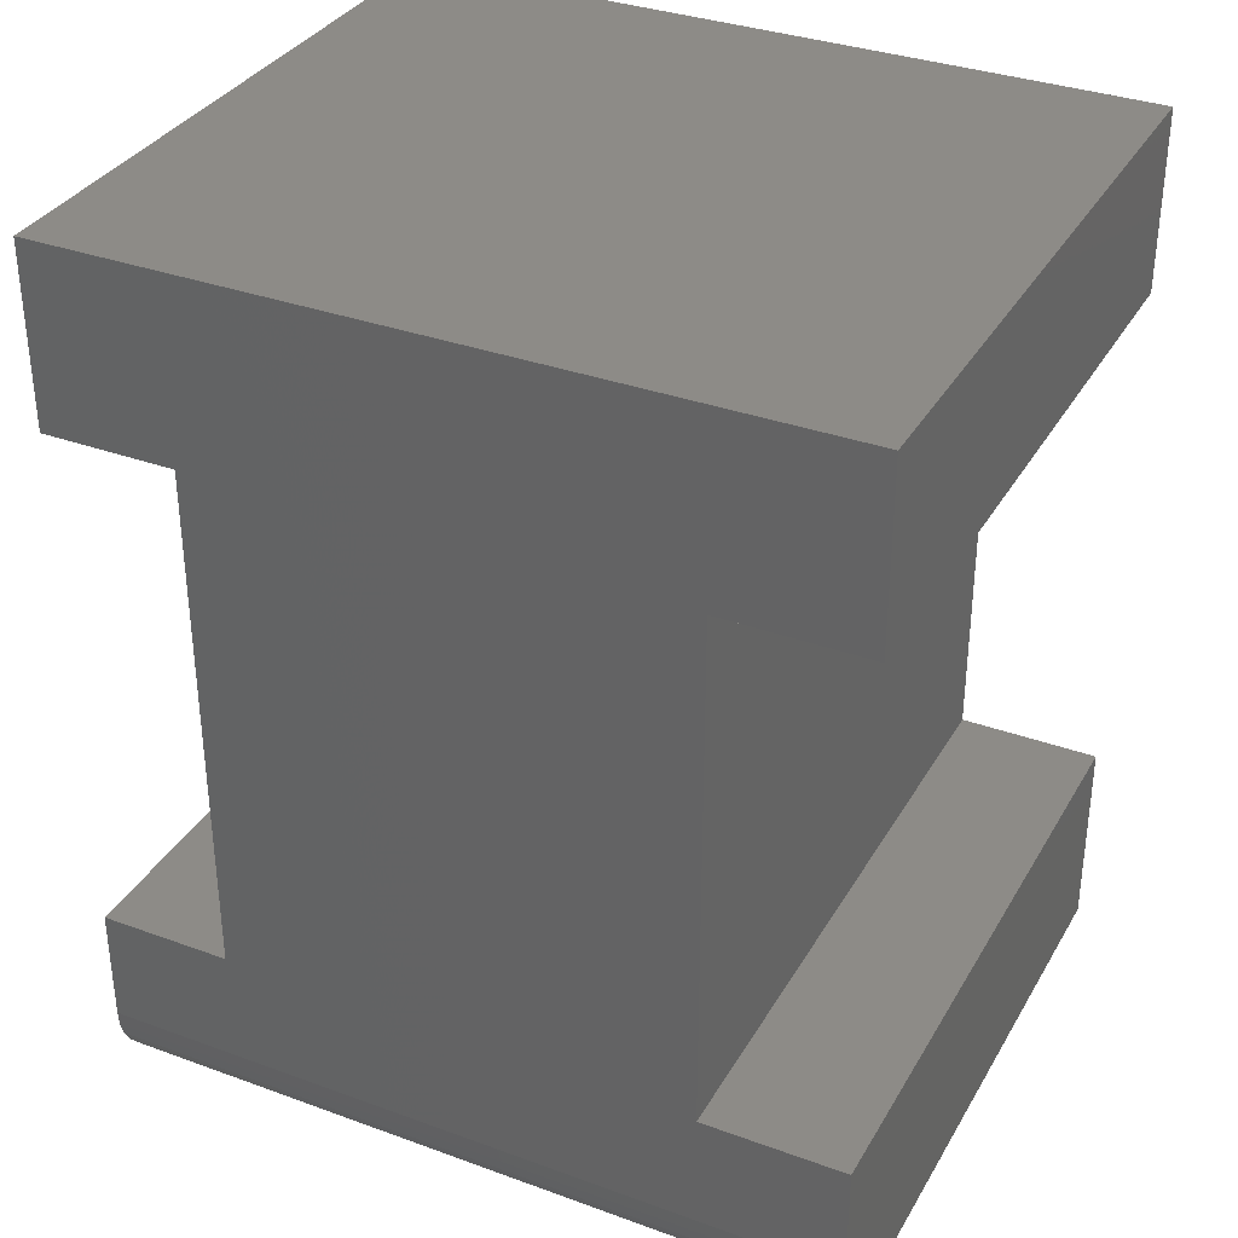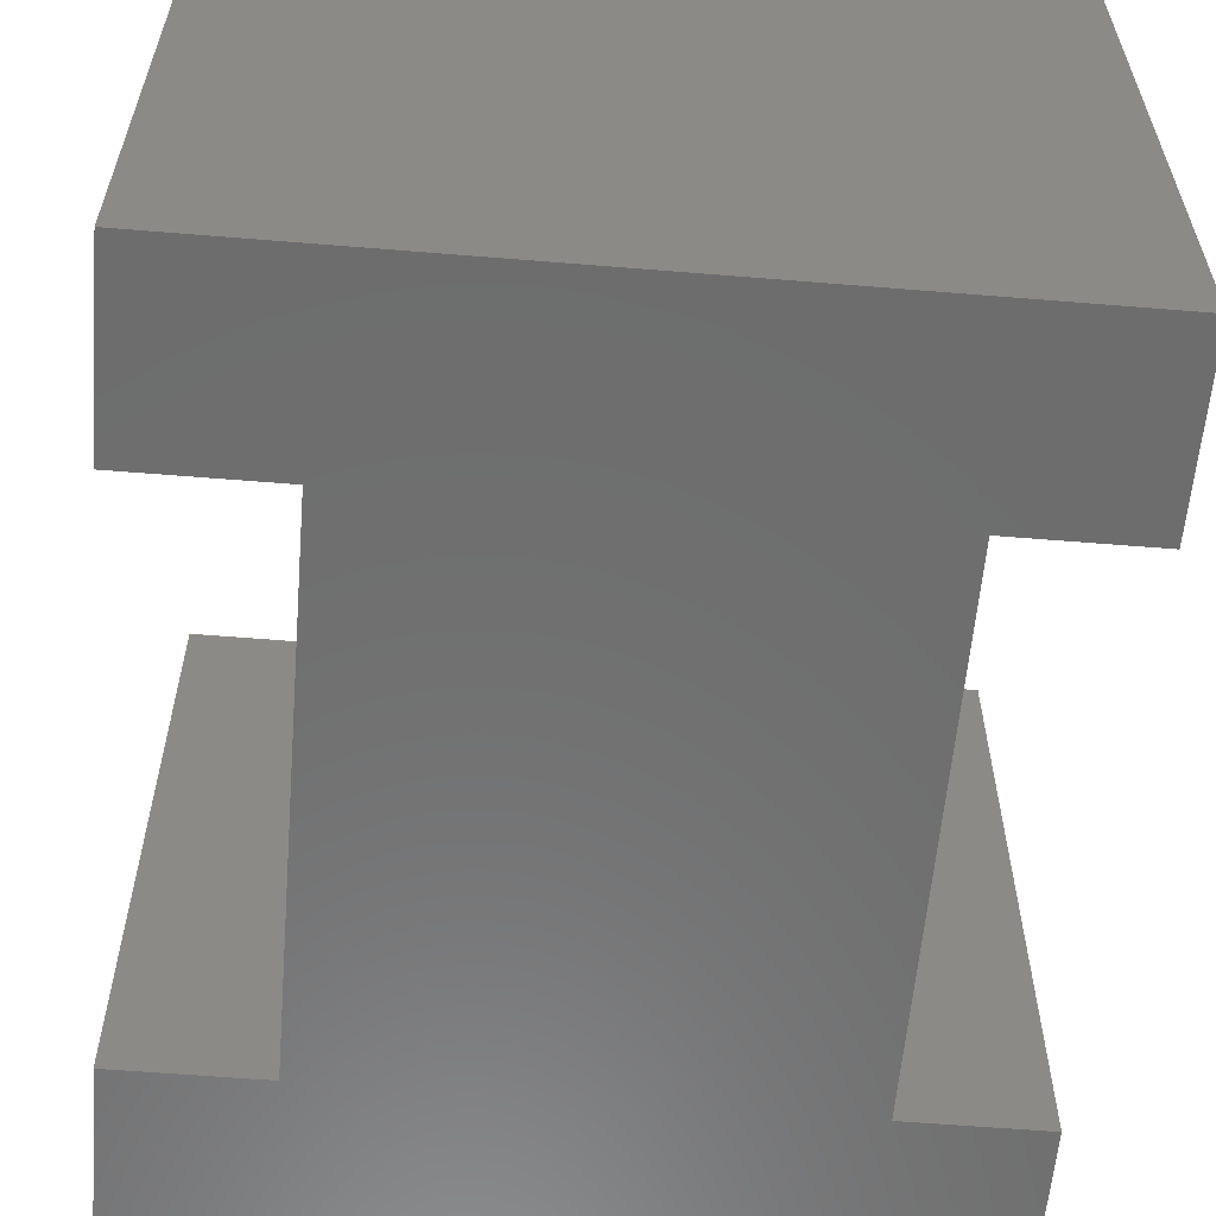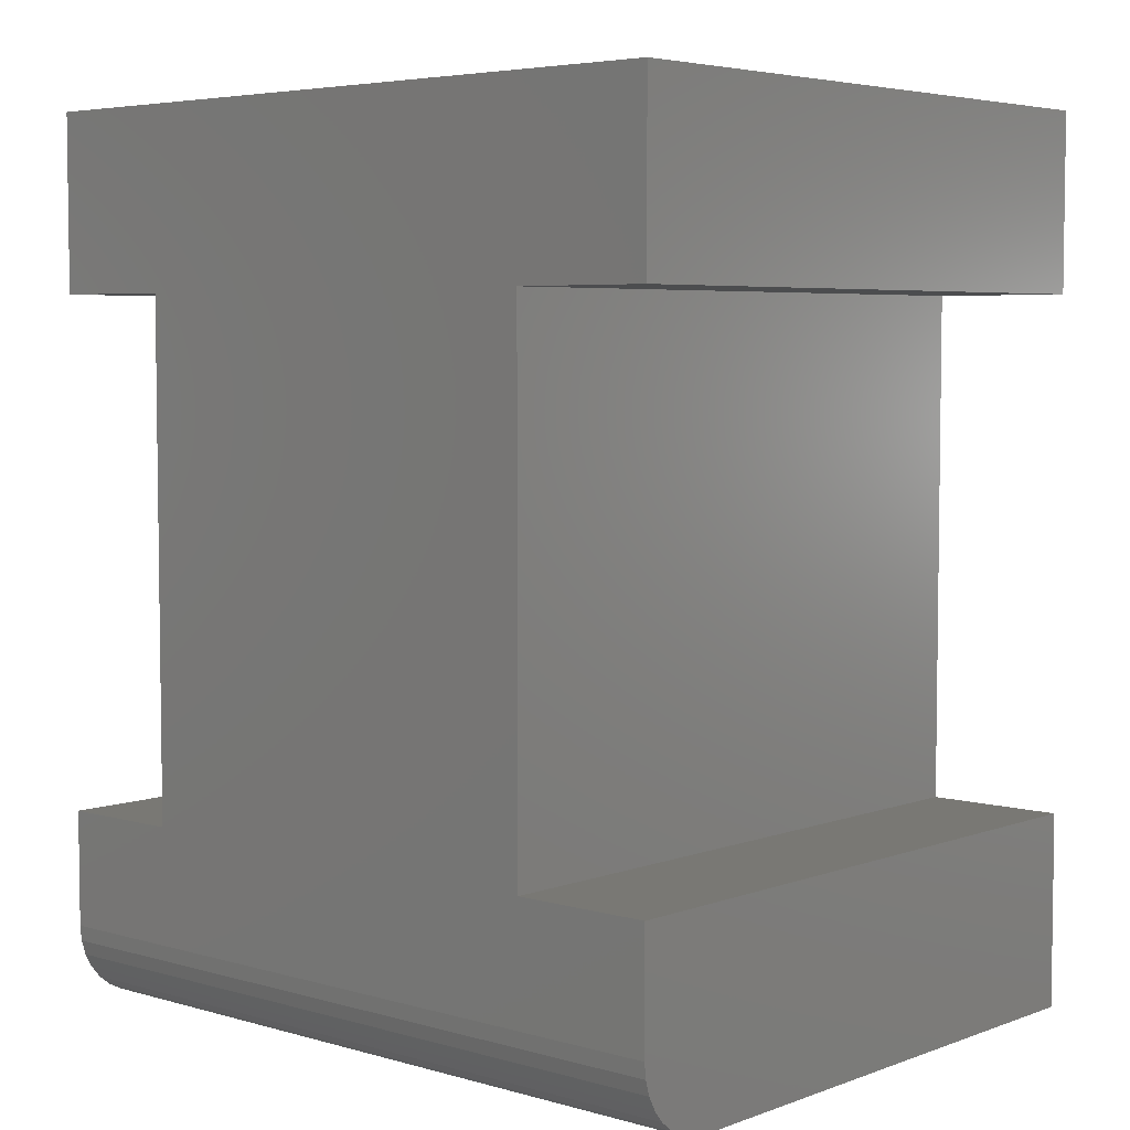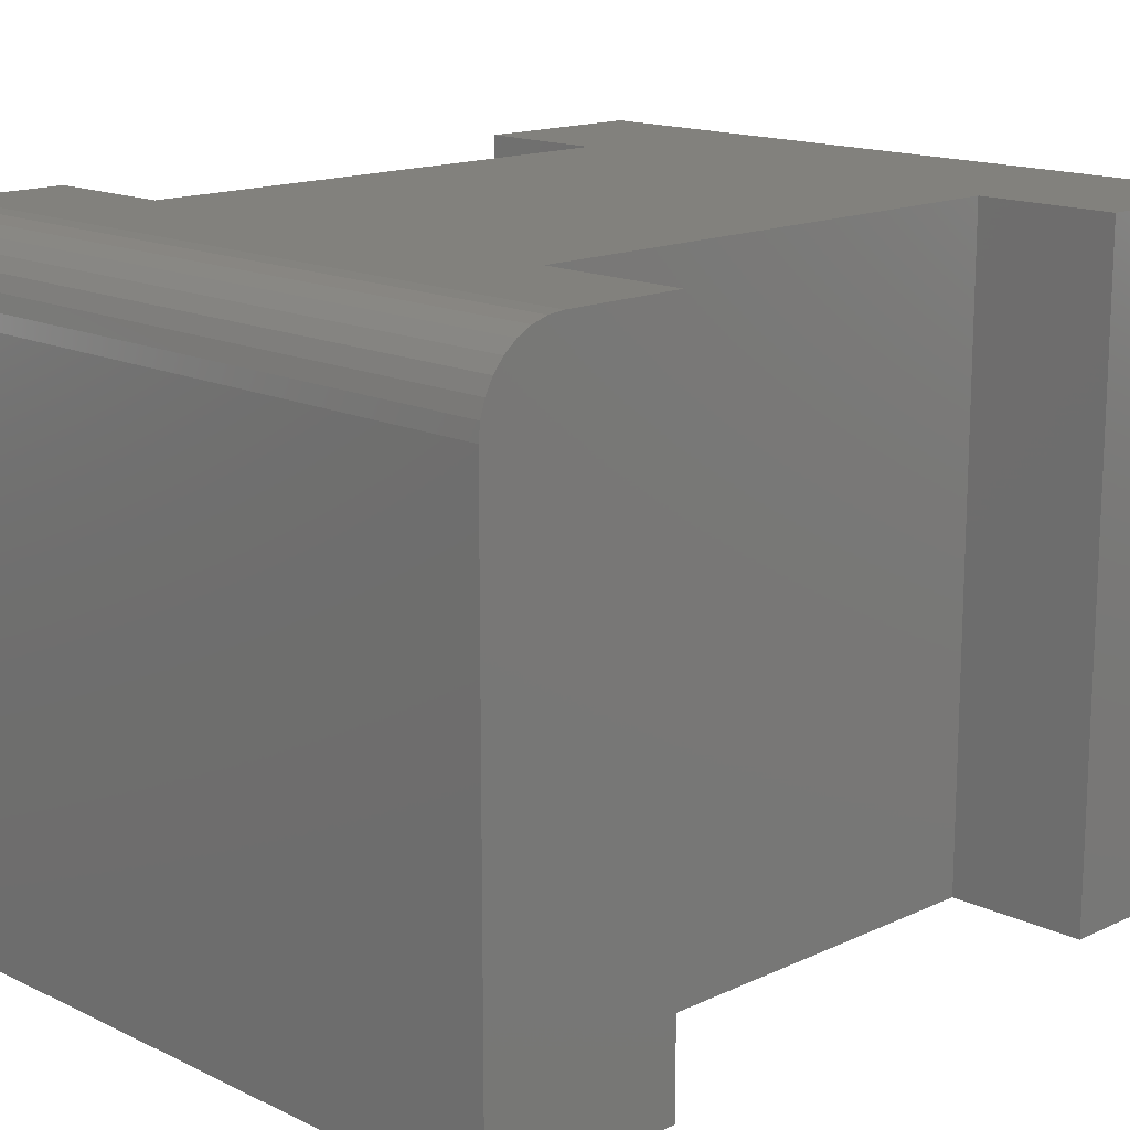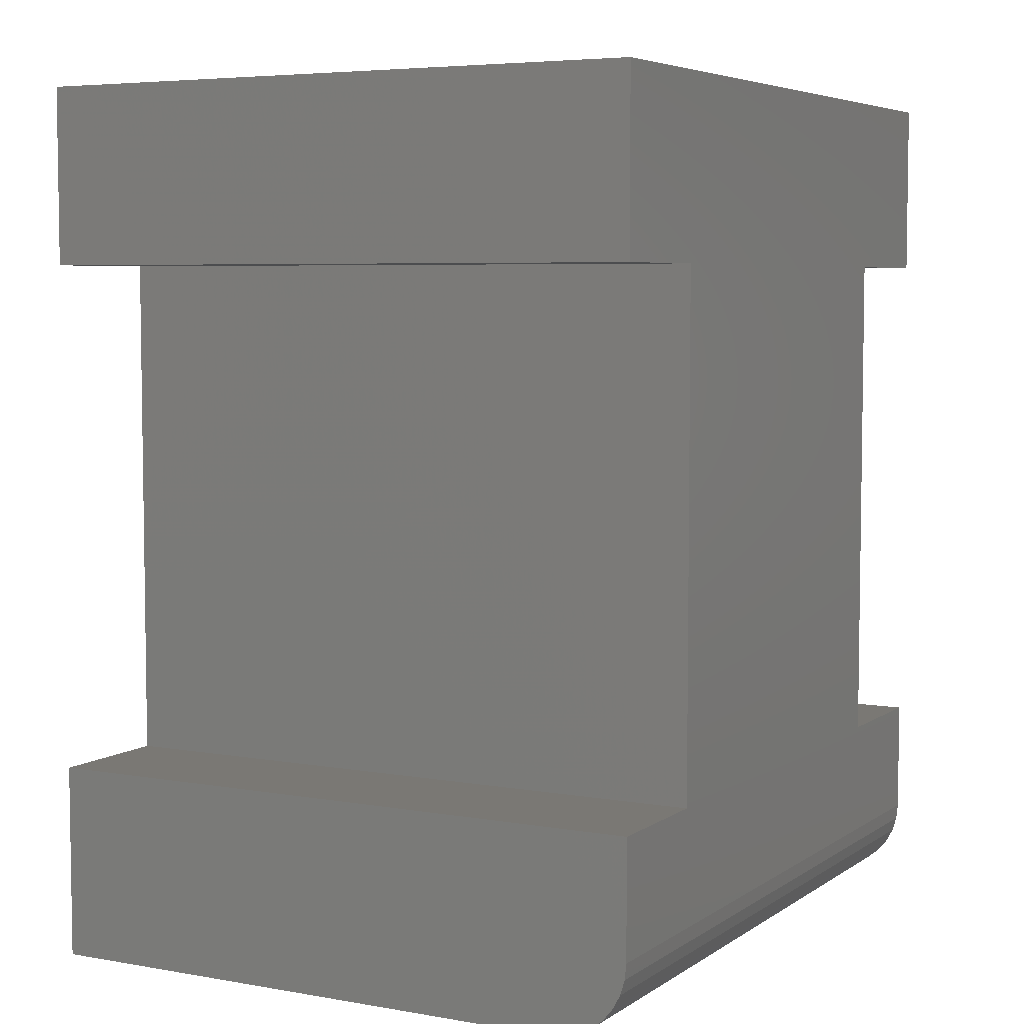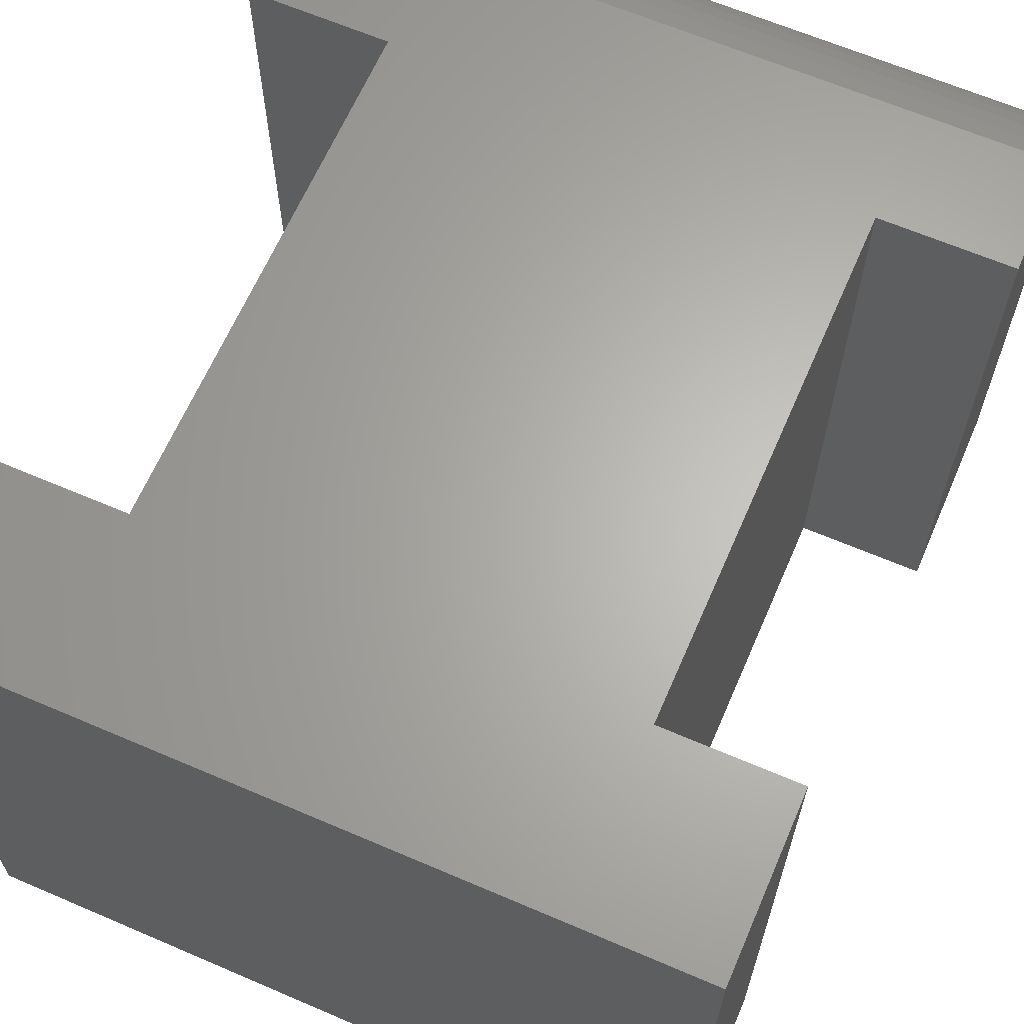
<metadata>
{"format":"stl","ext":"stl","renderer":"f3d","projection":"perspective","resolution":1024,"background":"white","views":[{"elev":34.2,"azim":-153.8,"up":"+Z"},{"elev":-59.4,"azim":-4.8,"up":"+Y"},{"elev":5.0,"azim":-138.4,"up":"+Z"},{"elev":15.2,"azim":-134.6,"up":"+Y"},{"elev":5.5,"azim":118.5,"up":"+Z"},{"elev":64.5,"azim":23.4,"up":"+Y"}]}
</metadata>
<code>
# stl→obj: 40 verts, 76 faces
v 0.4565 1.064e-16 0.7109
v 0.4565 9.482e-17 0.5016
v 0.3022 8.625e-17 0.5016
v -0.2488 5.567e-17 0.5016
v -0.4141 4.649e-17 0.5016
v -0.4141 5.811e-17 0.7109
v -0.4141 5.204e-18 -0.2422
v -0.4141 1.285e-17 -0.1045
v -0.2488 2.202e-17 -0.1045
v 0.3022 5.261e-17 -0.1045
v 0.4565 6.117e-17 -0.1045
v 0.4565 5.353e-17 -0.2422
v -0.4141 -0.75 -0.3359
v -0.4141 -0.75 -0.1045
v -0.4141 -0.001801 -0.2605
v -0.4141 -0.007136 -0.2781
v -0.4141 -0.0158 -0.2943
v -0.4141 -0.02746 -0.3085
v -0.4141 -0.04167 -0.3201
v -0.4141 -0.05787 -0.3288
v -0.4141 -0.07546 -0.3341
v -0.4141 -0.09375 -0.3359
v 0.4565 -0.09375 -0.3359
v 0.4565 -0.07546 -0.3341
v 0.4565 -0.75 -0.3359
v 0.4565 -0.75 -0.1045
v 0.4565 -0.05787 -0.3288
v 0.4565 -0.04167 -0.3201
v 0.4565 -0.02746 -0.3085
v 0.4565 -0.0158 -0.2943
v 0.4565 -0.007136 -0.2781
v 0.4565 -0.001801 -0.2605
v 0.4565 -0.75 0.7109
v -0.4141 -0.75 0.7109
v -0.4141 -0.75 0.5016
v -0.2488 -0.75 0.5016
v 0.3022 -0.75 0.5016
v 0.4565 -0.75 0.5016
v 0.3022 -0.75 -0.1045
v -0.2488 -0.75 -0.1045
f 1 2 3
f 1 3 4
f 1 4 5
f 1 5 6
f 7 8 9
f 7 9 10
f 7 10 11
f 7 11 12
f 9 4 10
f 10 4 3
f 13 14 8
f 13 8 7
f 13 7 15
f 13 15 16
f 13 16 17
f 13 17 18
f 13 18 19
f 13 19 20
f 13 20 21
f 13 21 22
f 23 24 25
f 12 11 26
f 12 26 25
f 12 25 24
f 12 24 27
f 12 27 28
f 12 28 29
f 12 29 30
f 12 30 31
f 12 31 32
f 13 22 25
f 25 22 23
f 7 12 15
f 15 12 32
f 15 32 16
f 16 32 31
f 16 31 17
f 17 31 30
f 17 30 18
f 18 30 29
f 18 29 19
f 19 29 28
f 19 28 20
f 20 28 27
f 20 27 21
f 21 27 24
f 21 24 22
f 22 24 23
f 33 34 35
f 33 35 36
f 33 36 37
f 33 37 38
f 13 25 26
f 13 26 39
f 13 39 40
f 13 40 14
f 40 39 36
f 36 39 37
f 40 9 14
f 14 9 8
f 4 9 36
f 36 9 40
f 35 5 36
f 36 5 4
f 34 6 35
f 35 6 5
f 33 1 34
f 34 1 6
f 38 2 33
f 33 2 1
f 37 3 38
f 38 3 2
f 10 3 39
f 39 3 37
f 26 11 39
f 39 11 10

</code>
